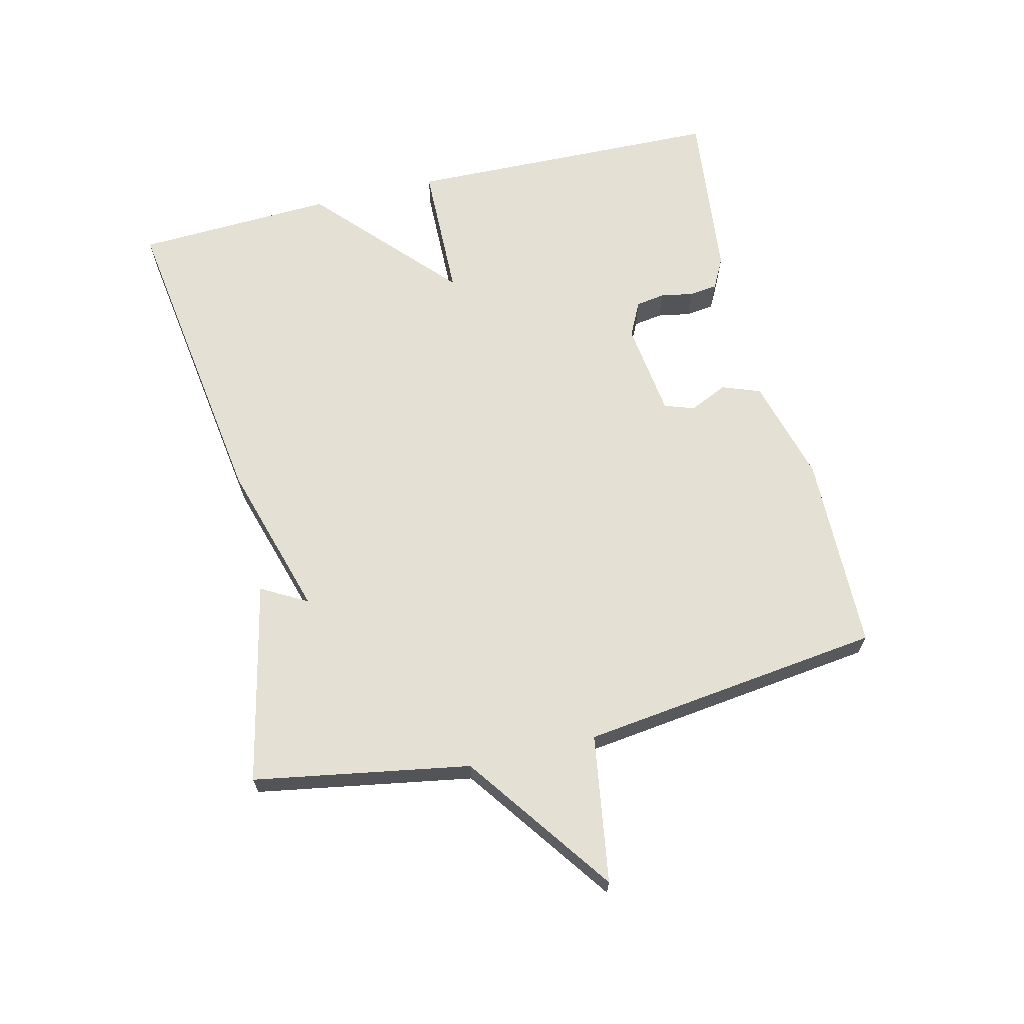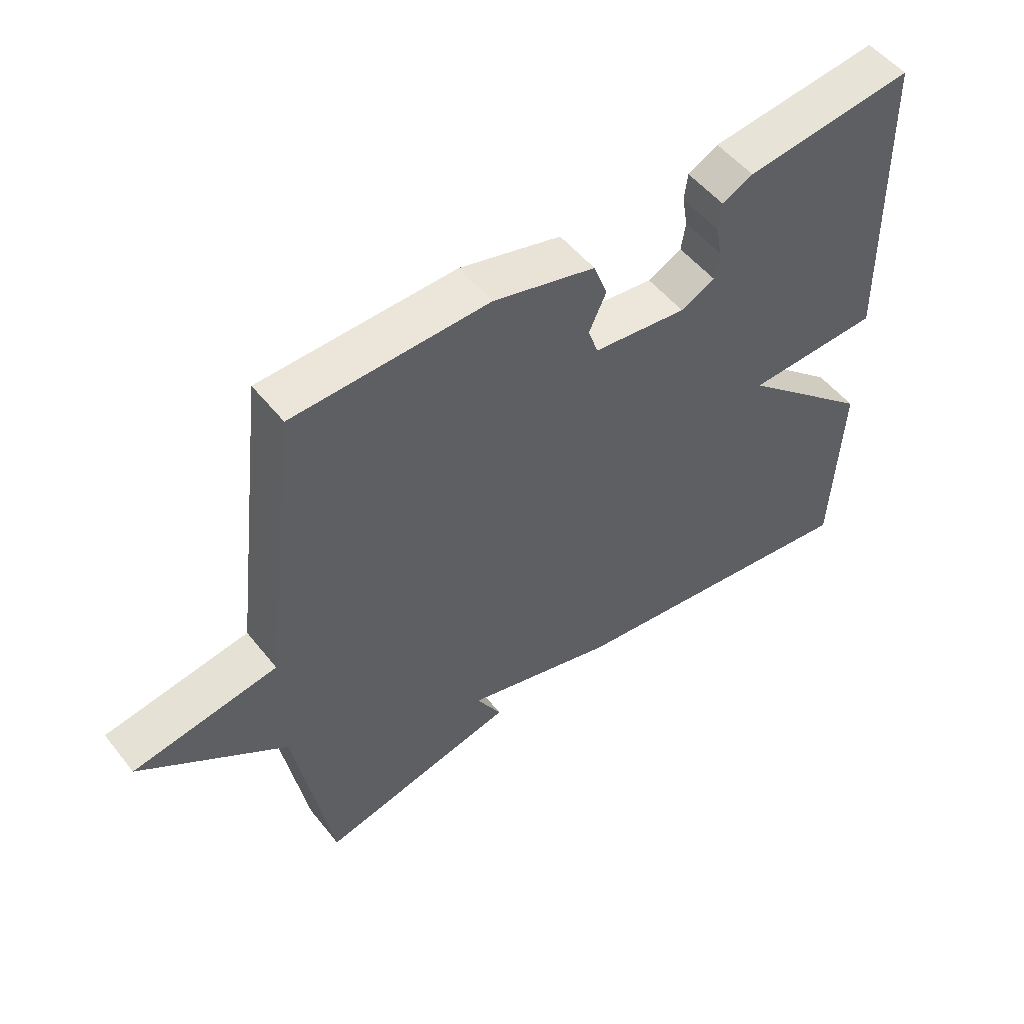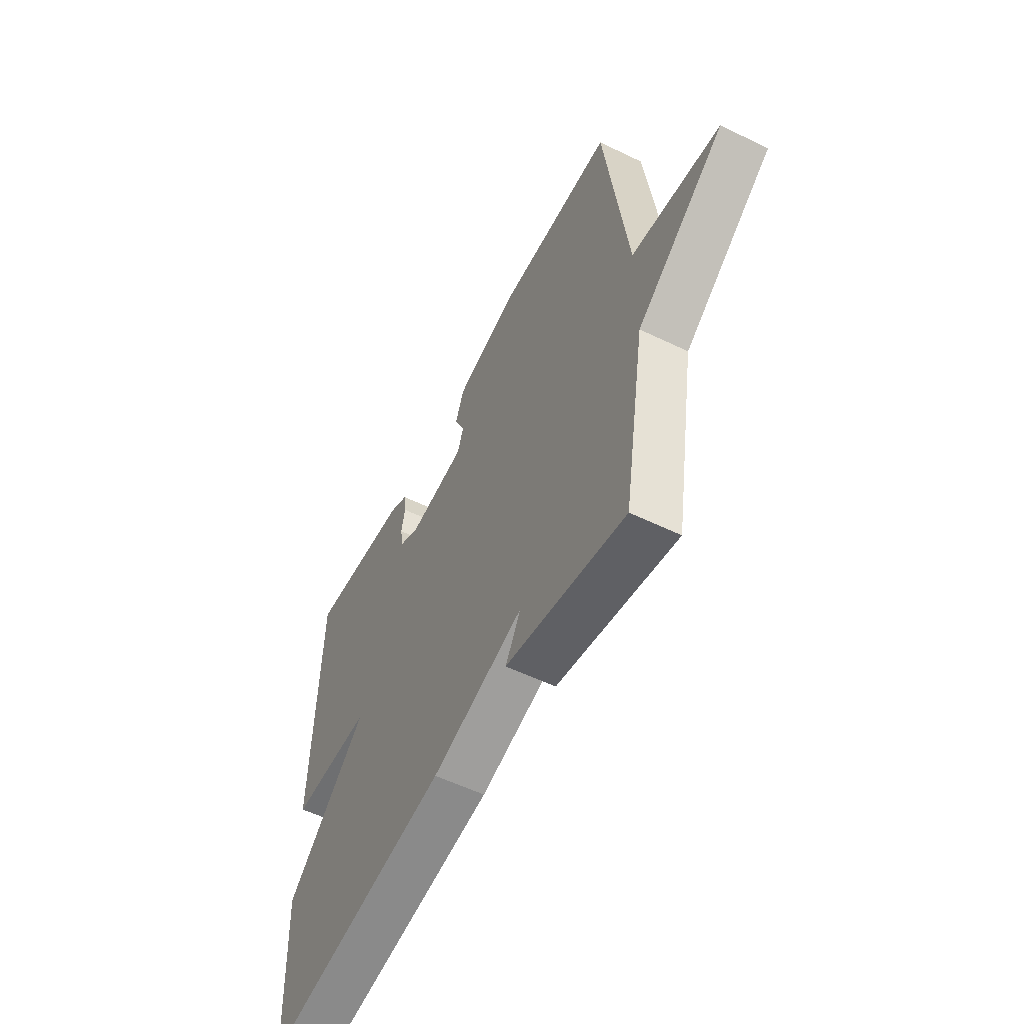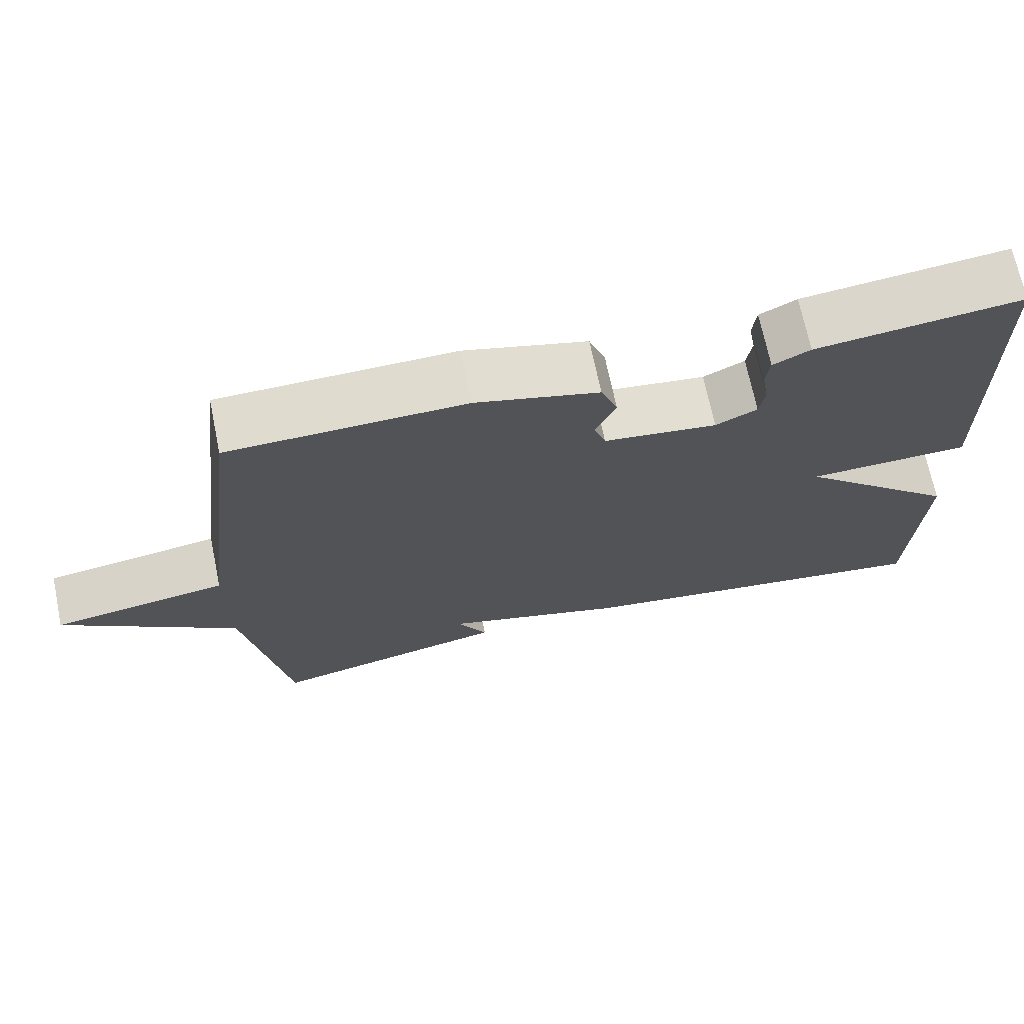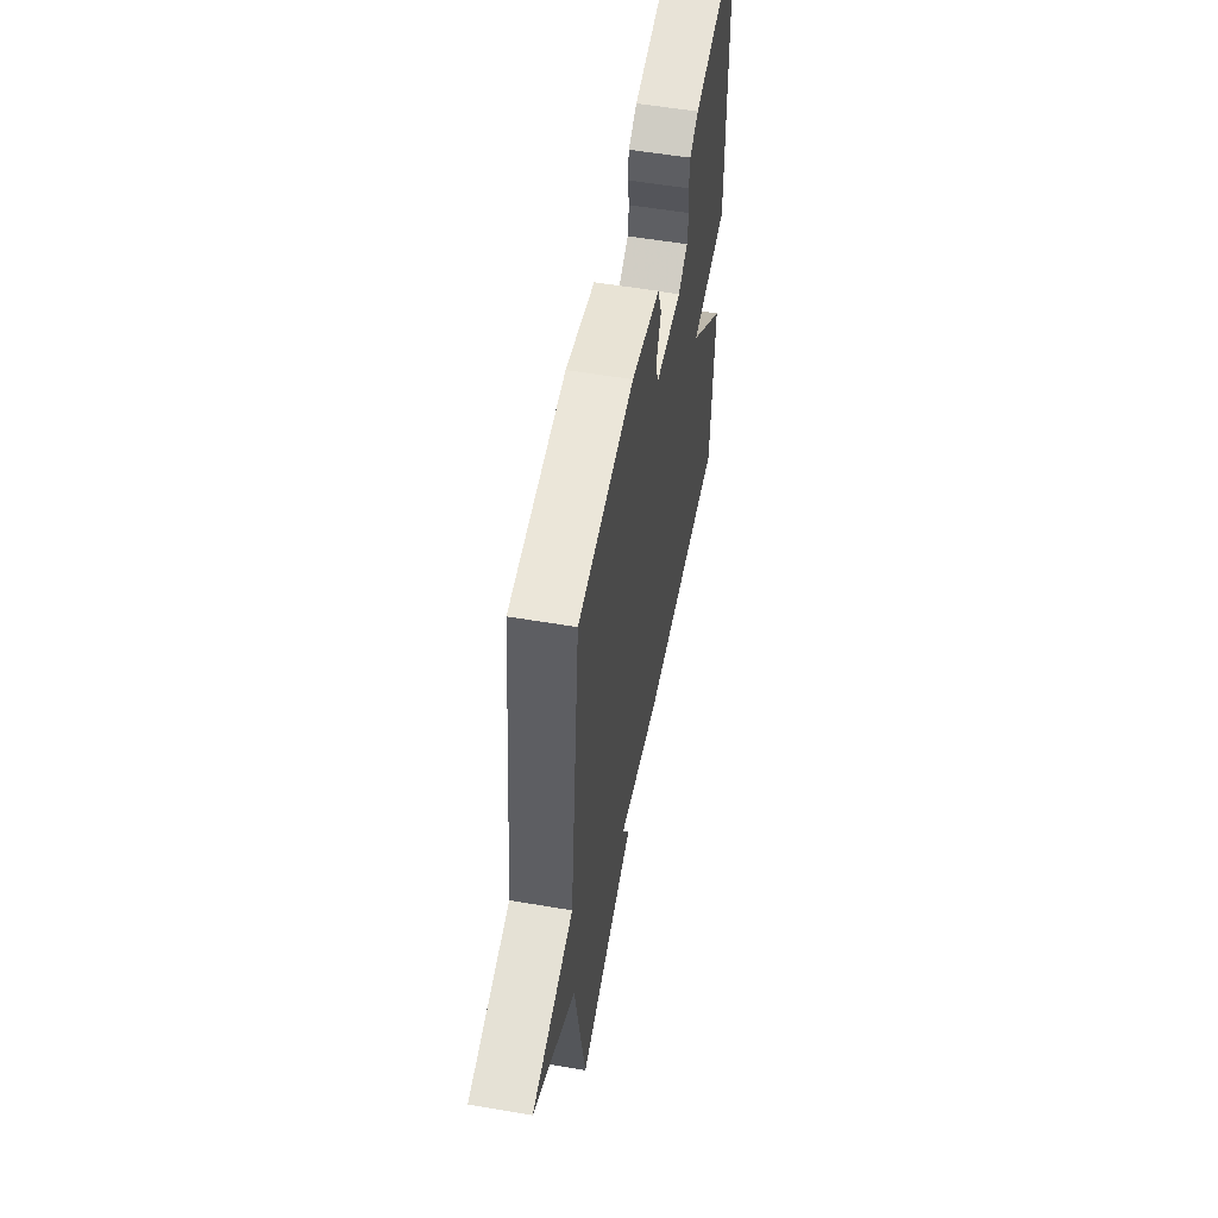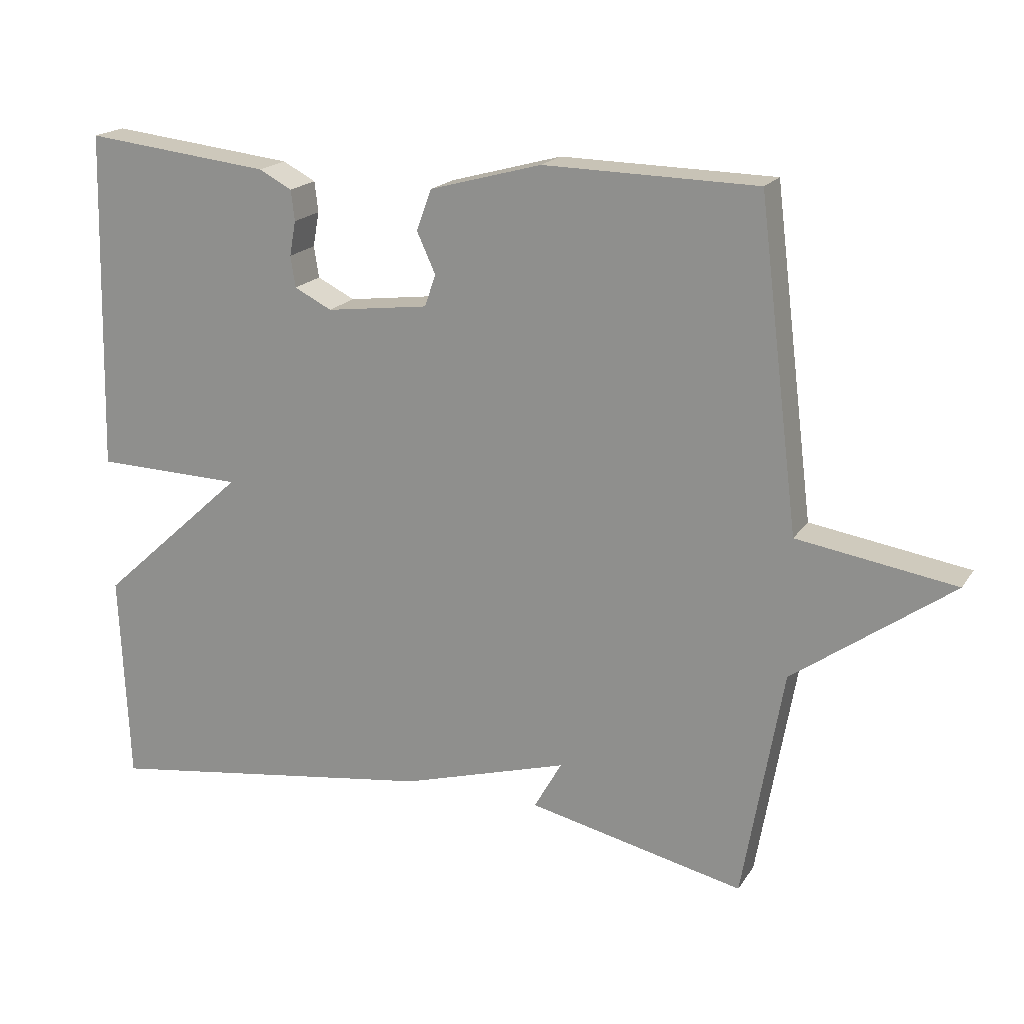
<metadata>
{"format":"obj","ext":"obj","renderer":"f3d","projection":"perspective","resolution":1024,"background":"white","views":[{"elev":66.1,"azim":-103.6,"up":"+Y"},{"elev":52.4,"azim":-37.5,"up":"+Z"},{"elev":-55.9,"azim":-117.0,"up":"+Z"},{"elev":69.8,"azim":-11.7,"up":"+Z"},{"elev":55.4,"azim":-79.8,"up":"+Z"},{"elev":18.8,"azim":-156.7,"up":"+Z"}]}
</metadata>
<code>
v -0.5 0.07 -0.5
v -0.558 0.07 -0.166
v -0.786 0.07 -0.002
v -0.558 0.07 0.034
v -0.5 0.07 0.5
v -0.193 0.07 0.506
v -0.032 0.07 0.462
v -0.01 0.07 0.403
v -0.037 0.07 0.344
v -0.021 0.07 0.298
v 0.127 0.07 0.279
v 0.181 0.07 0.306
v 0.188 0.07 0.351
v 0.179 0.07 0.401
v 0.184 0.07 0.445
v 0.232 0.07 0.47
v 0.5 0.07 0.5
v 0.513 0.07 0.007
v 0.299 0.07 0.002
v 0.513 0.07 -0.193
v 0.5 0.07 -0.5
v 0.012 0.07 -0.43
v -0.228 0.07 -0.359
v -0.188 0.07 -0.43
v -0.5 0 -0.5
v -0.558 0 -0.166
v -0.786 0 -0.002
v -0.558 0 0.034
v -0.5 0 0.5
v -0.193 0 0.506
v -0.032 0 0.462
v -0.01 0 0.403
v -0.037 0 0.344
v -0.021 0 0.298
v 0.127 0 0.279
v 0.181 0 0.306
v 0.188 0 0.351
v 0.179 0 0.401
v 0.184 0 0.445
v 0.232 0 0.47
v 0.5 0 0.5
v 0.513 0 0.007
v 0.299 0 0.002
v 0.513 0 -0.193
v 0.5 0 -0.5
v 0.012 0 -0.43
v -0.228 0 -0.359
v -0.188 0 -0.43
f 23 24 1 2
f 2 3 4
f 23 2 4
f 22 23 4
f 21 22 4
f 20 21 4
f 19 20 4
f 17 18 19
f 16 17 19
f 15 16 19
f 14 15 19
f 13 14 19
f 12 13 19
f 11 12 19
f 10 11 19 4
f 4 5 6
f 10 4 6
f 9 10 6
f 6 7 8 9
f 26 25 48 47
f 28 27 26
f 28 26 47
f 28 47 46
f 28 46 45
f 28 45 44
f 28 44 43
f 43 42 41
f 43 41 40
f 43 40 39
f 43 39 38
f 43 38 37
f 43 37 36
f 43 36 35
f 28 43 35 34
f 30 29 28
f 30 28 34
f 30 34 33
f 33 32 31 30
f 1 25 26 2
f 2 26 27 3
f 3 27 28 4
f 4 28 29 5
f 5 29 30 6
f 6 30 31 7
f 7 31 32 8
f 8 32 33 9
f 9 33 34 10
f 10 34 35 11
f 11 35 36 12
f 12 36 37 13
f 13 37 38 14
f 14 38 39 15
f 15 39 40 16
f 16 40 41 17
f 17 41 42 18
f 18 42 43 19
f 19 43 44 20
f 20 44 45 21
f 21 45 46 22
f 22 46 47 23
f 23 47 48 24
f 24 48 25 1

</code>
